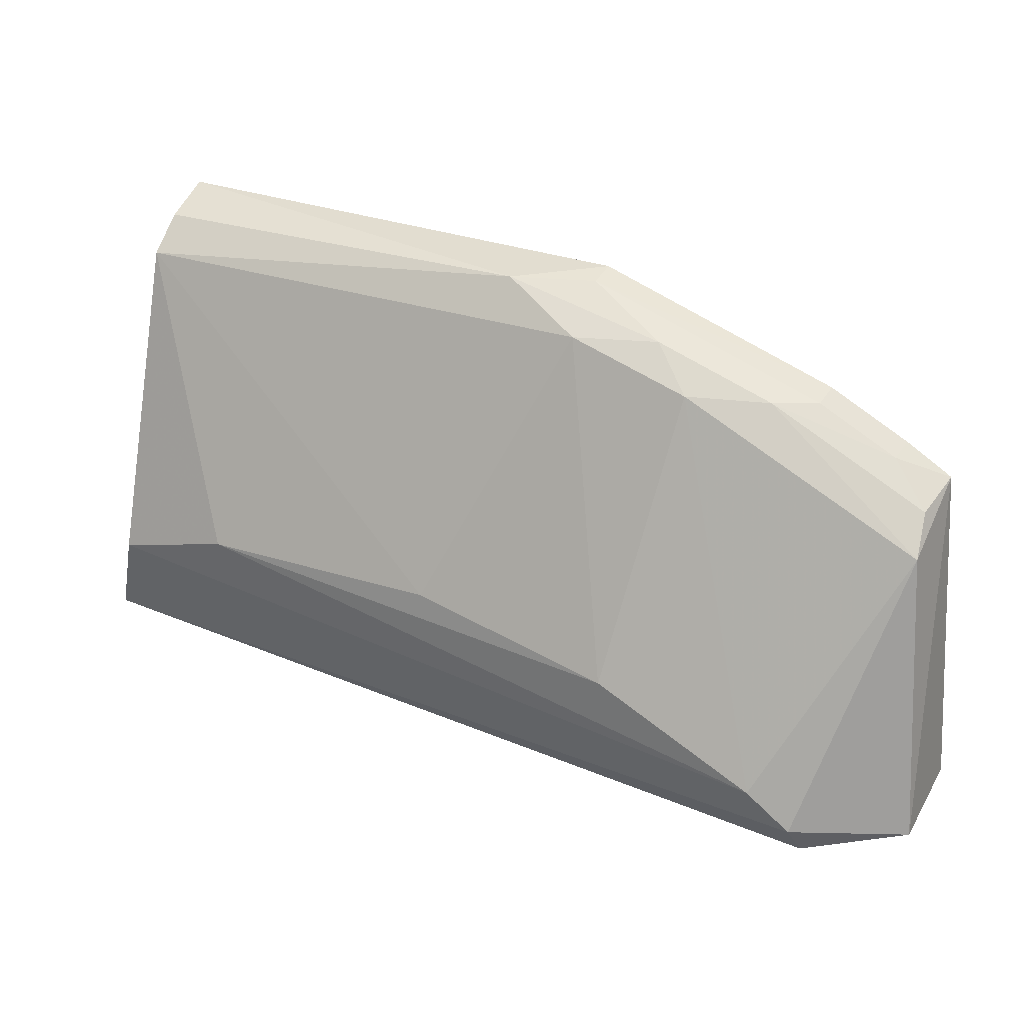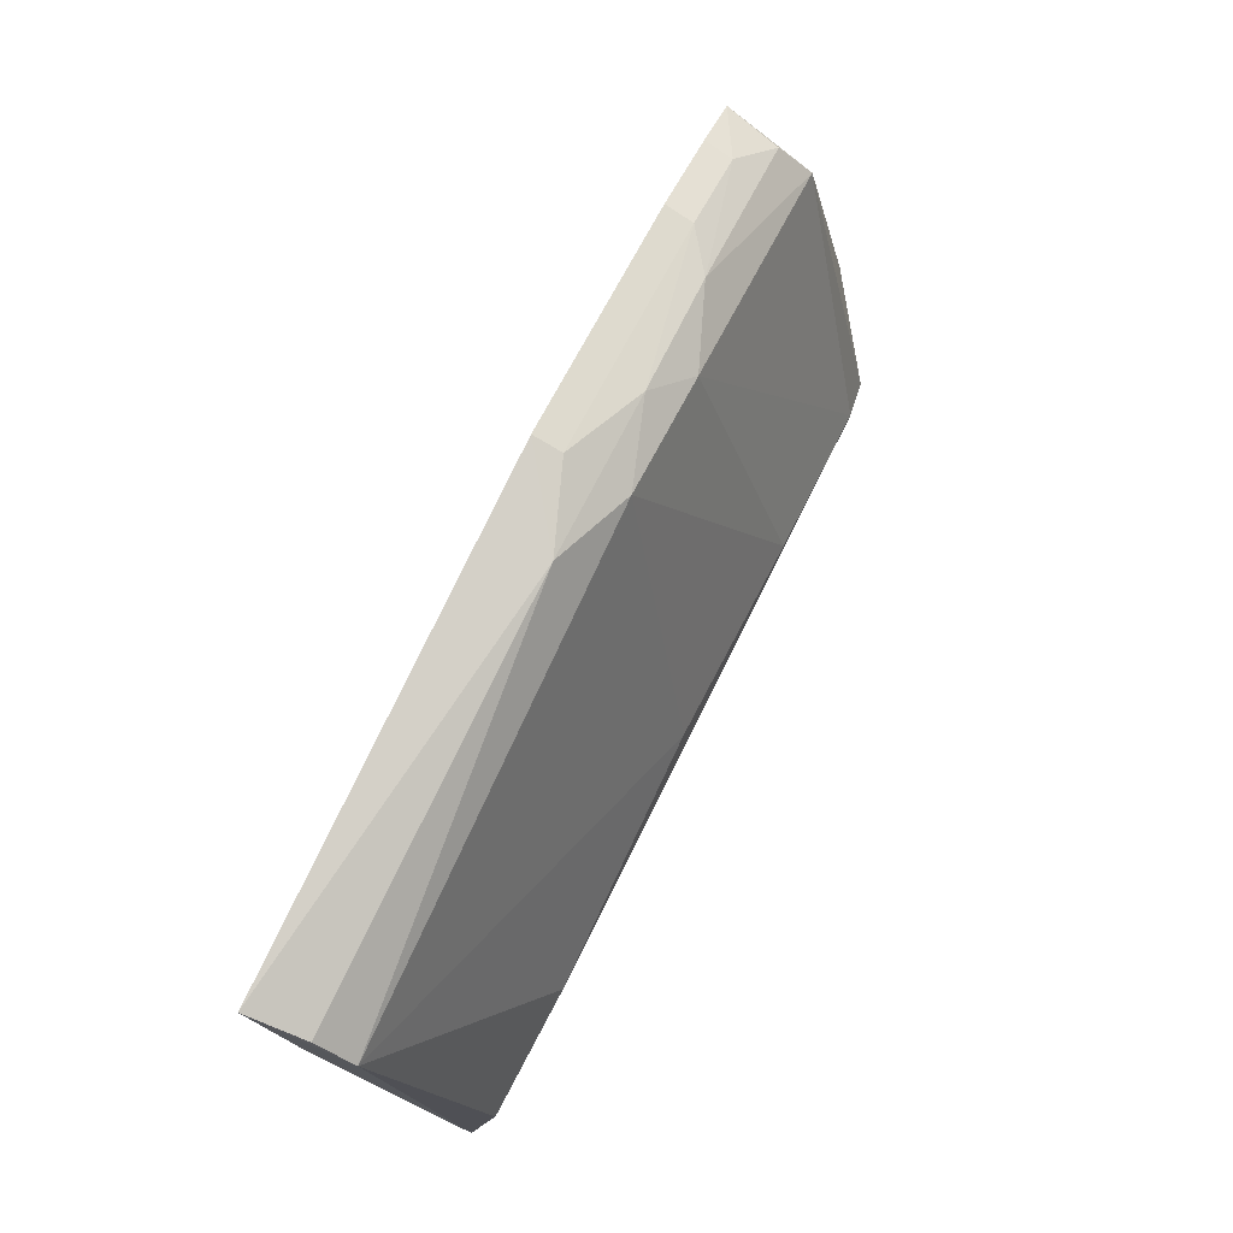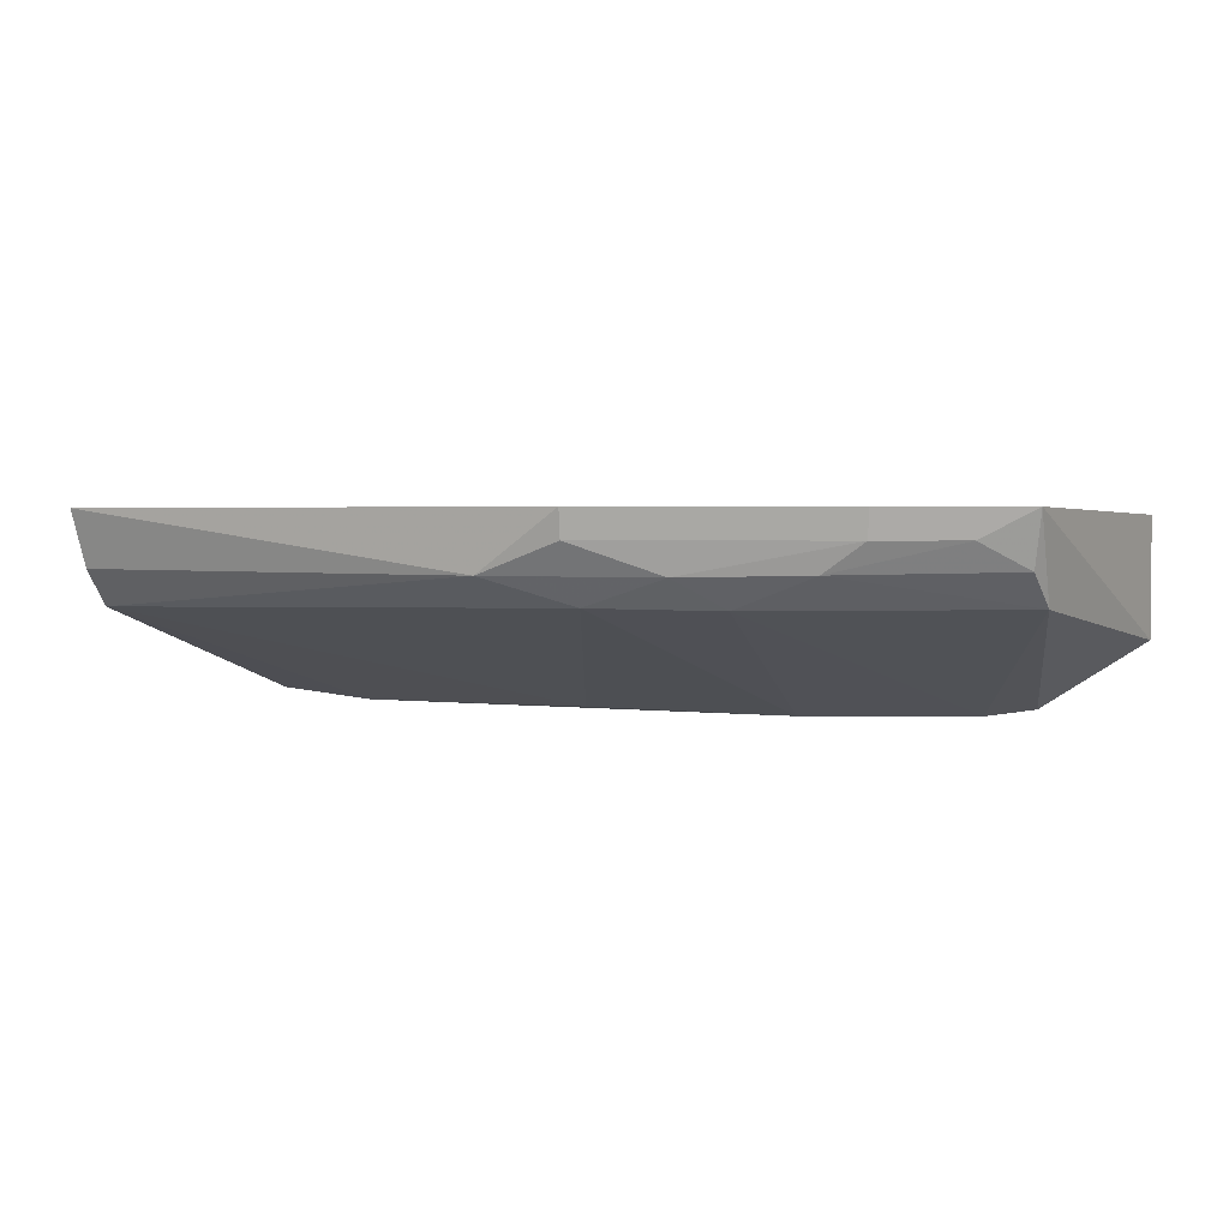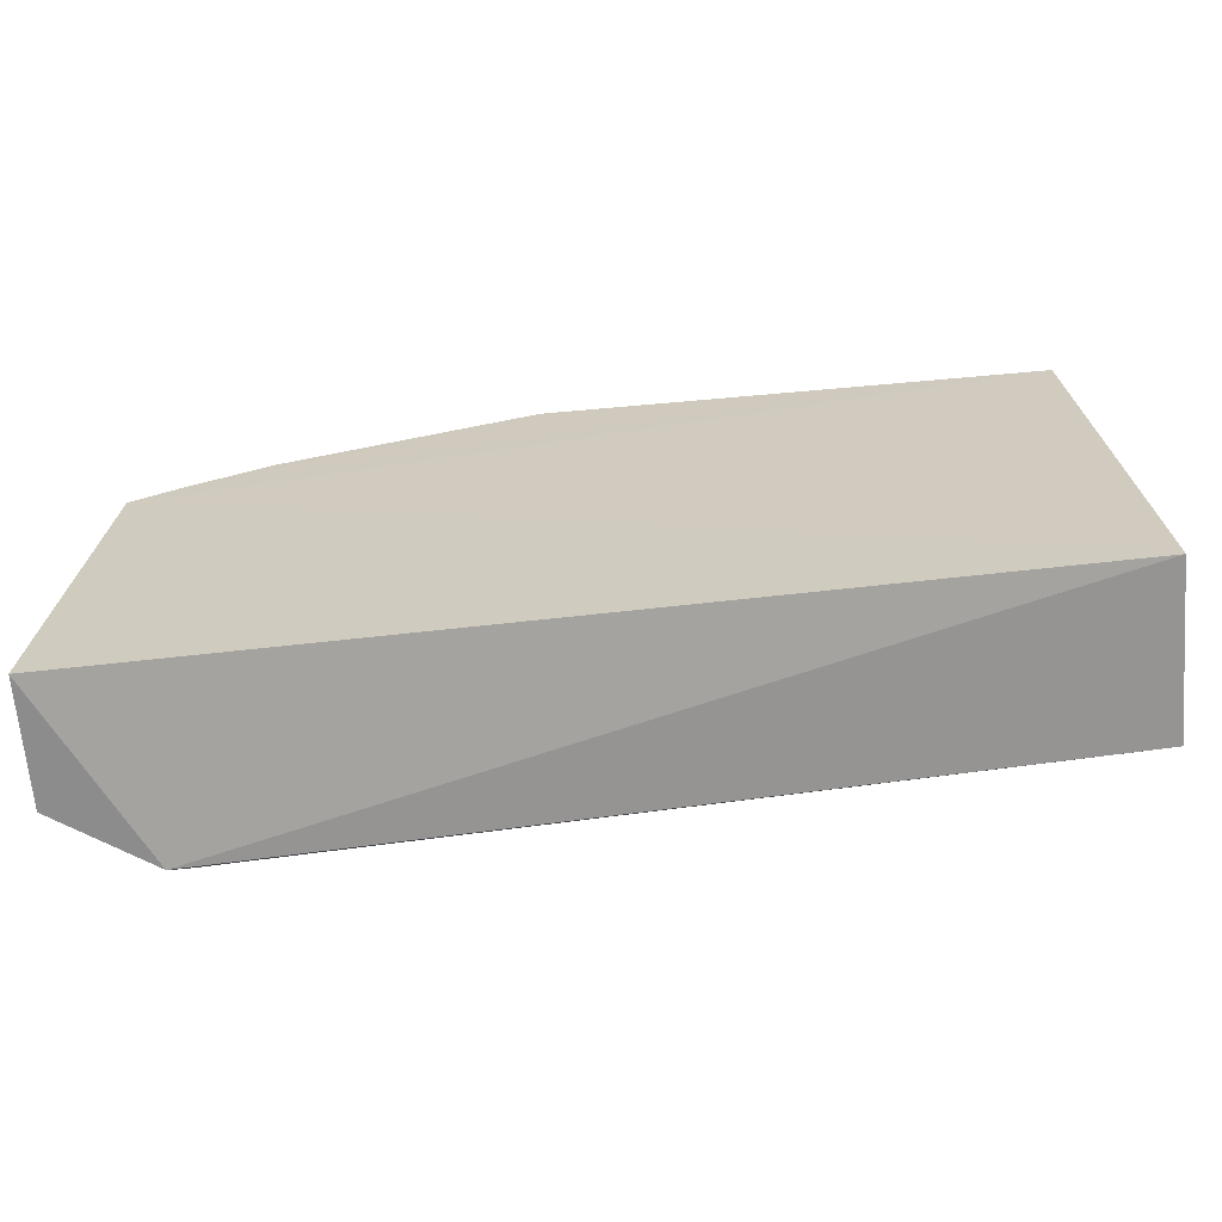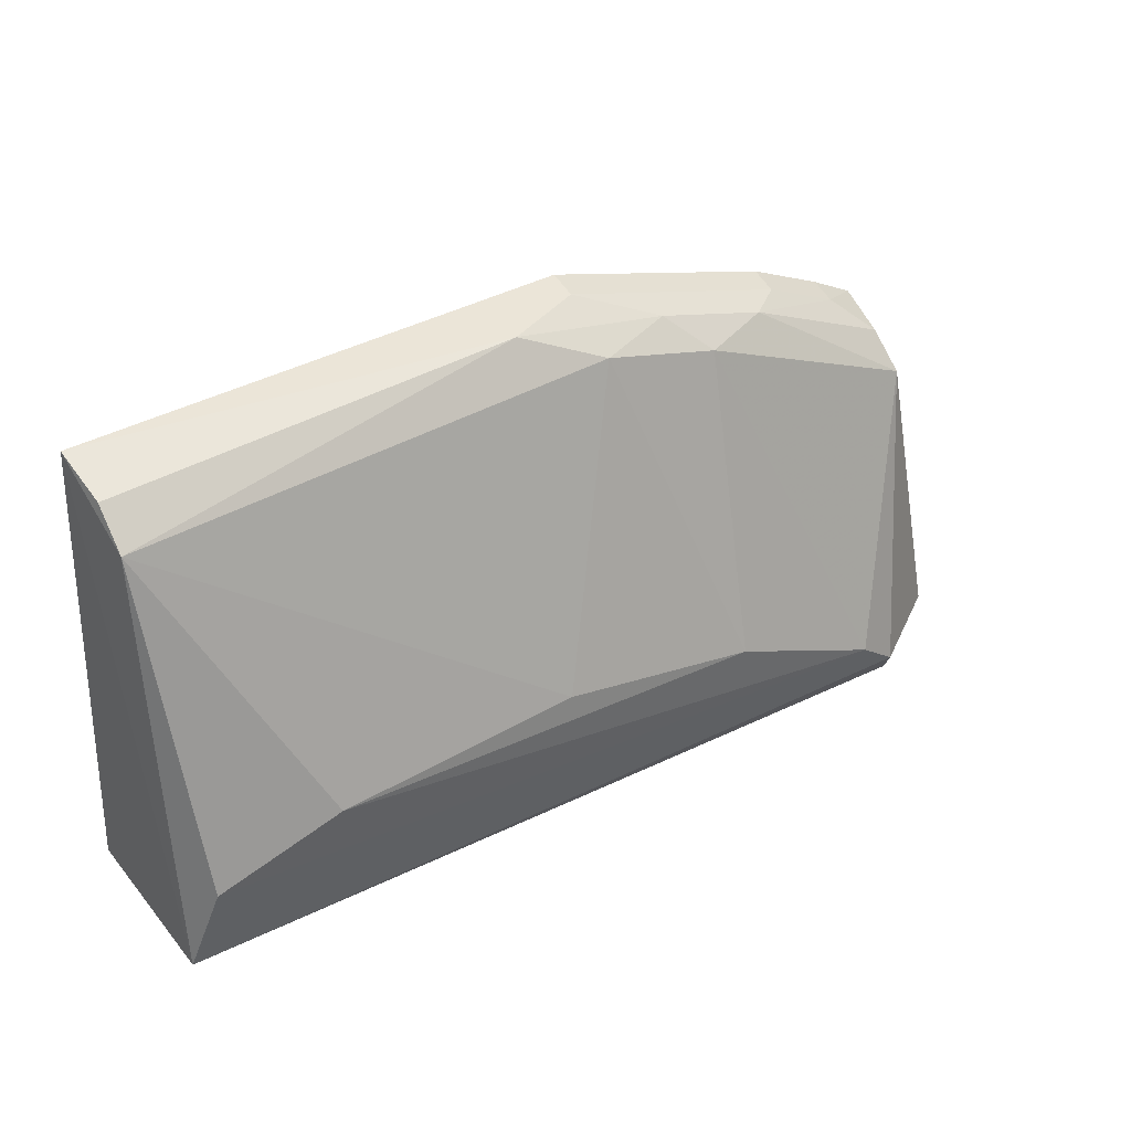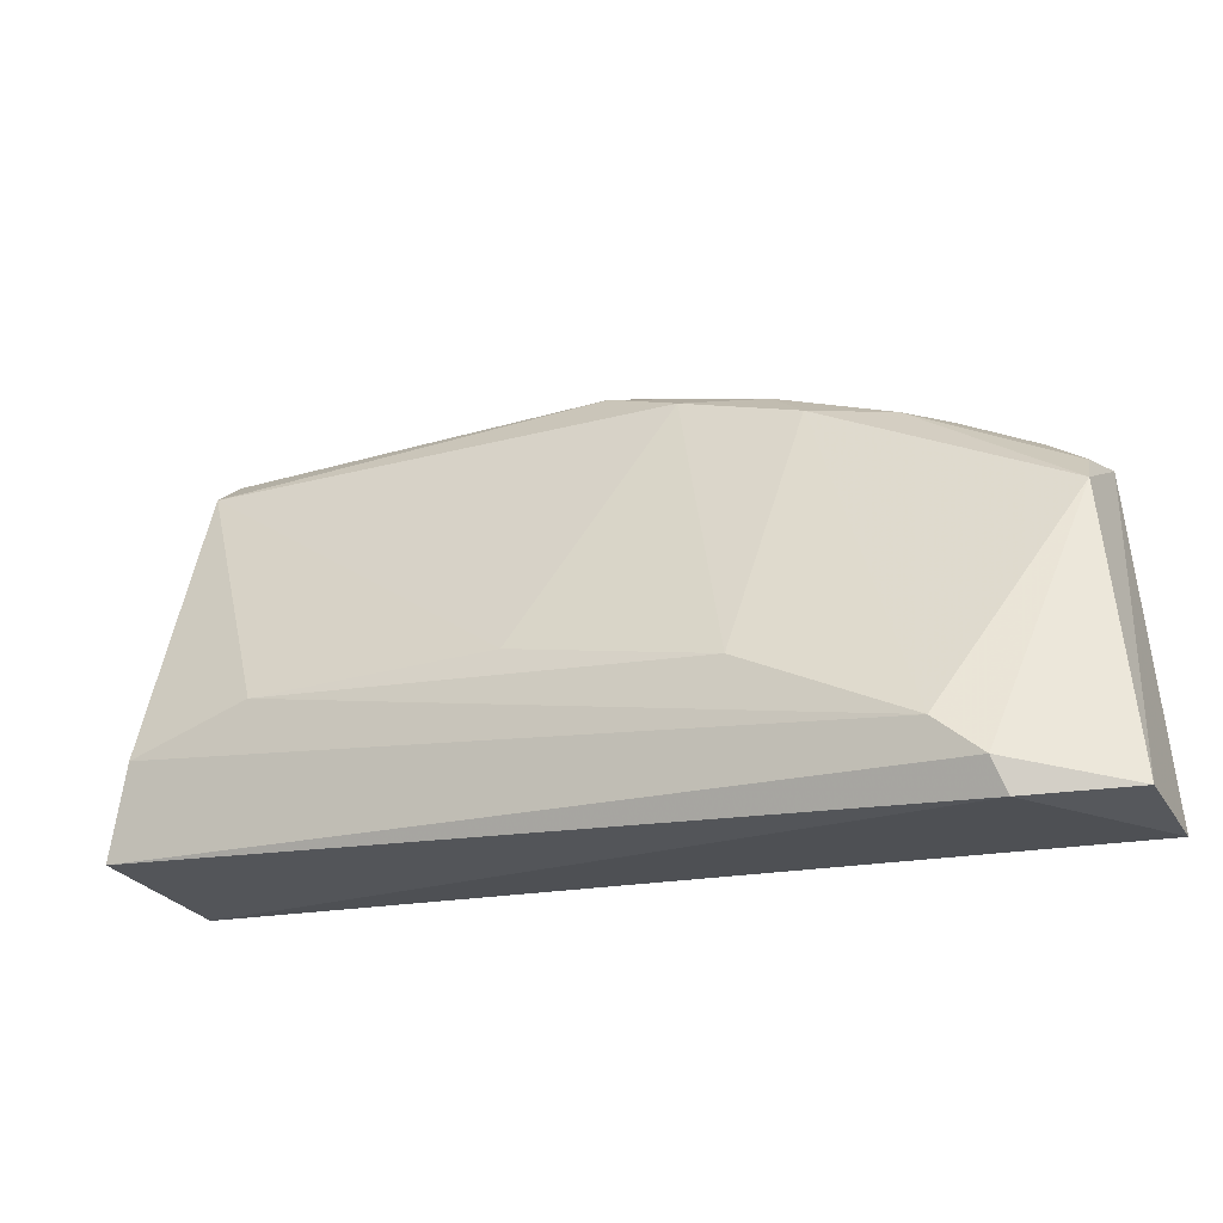
<metadata>
{"format":"obj","ext":"obj","renderer":"f3d","projection":"perspective","resolution":1024,"background":"white","views":[{"elev":29.6,"azim":25.7,"up":"+Z"},{"elev":79.6,"azim":-64.2,"up":"+Z"},{"elev":2.7,"azim":23.9,"up":"+Y"},{"elev":-66.3,"azim":-175.2,"up":"+Z"},{"elev":40.1,"azim":-35.2,"up":"+Z"},{"elev":-26.0,"azim":24.3,"up":"+Z"}]}
</metadata>
<code>
v 0.003828 -0.008182 0.01639
v 0.00893 -0.009409 0.01353
v 0.009394 -0.008286 0.009449
v -0.003393 -0.008286 0.01024
v -0.003023 -0.01087 0.01148
v 0.008993 -0.008184 0.01421
v 0.003824 -0.009393 0.01578
v -0.003012 -0.008198 0.01656
v 0.007916 -0.01096 0.009684
v 0.009394 -0.00998 0.009449
v 0.006618 -0.008987 0.01519
v -0.003393 -0.01064 0.01024
v 0.002685 -0.009004 0.01633
v 0.005018 -0.01101 0.01136
v 0.008044 -0.01072 0.009268
v 0.007211 -0.008182 0.0152
v 0.005516 -0.009421 0.01525
v 0.00886 -0.008951 0.01401
v -0.002993 -0.009487 0.01587
v 0.007302 -0.01103 0.01021
v 0.004954 -0.009015 0.01578
v 0.008294 -0.008579 0.01454
v -0.002966 -0.008982 0.0163
v 0.00217 -0.01093 0.012
v -0.00128 -0.01095 0.01199
v 0.003809 -0.008579 0.01631
v 0.007176 -0.008579 0.01512
v 0.008334 -0.008182 0.01461
f 6 3 4
f 8 6 4
f 10 6 2
f 10 3 6
f 10 2 9
f 12 8 4
f 13 1 8
f 15 4 3
f 15 3 10
f 15 12 4
f 15 10 9
f 15 9 12
f 17 2 11
f 17 7 14
f 18 11 2
f 18 2 6
f 19 12 5
f 19 8 12
f 19 7 13
f 20 12 9
f 20 5 12
f 20 9 2
f 20 17 14
f 20 2 17
f 21 13 7
f 21 17 11
f 21 7 17
f 22 11 18
f 22 18 6
f 23 19 13
f 23 13 8
f 23 8 19
f 24 14 7
f 24 7 19
f 25 20 14
f 25 5 20
f 25 14 24
f 25 24 19
f 25 19 5
f 26 1 13
f 26 13 21
f 26 16 1
f 27 21 11
f 27 26 21
f 27 16 26
f 27 22 16
f 27 11 22
f 28 22 6
f 28 16 22
f 28 1 16
f 28 8 1
f 28 6 8

</code>
